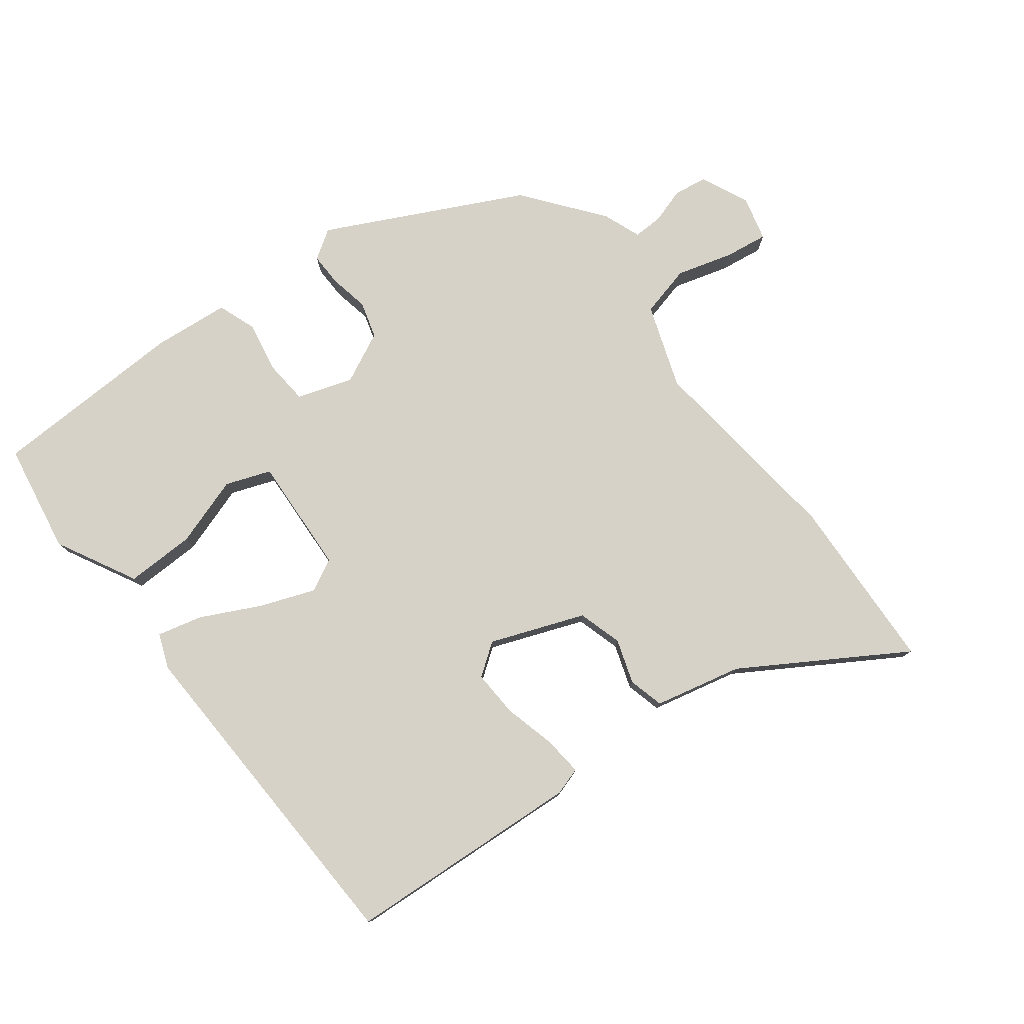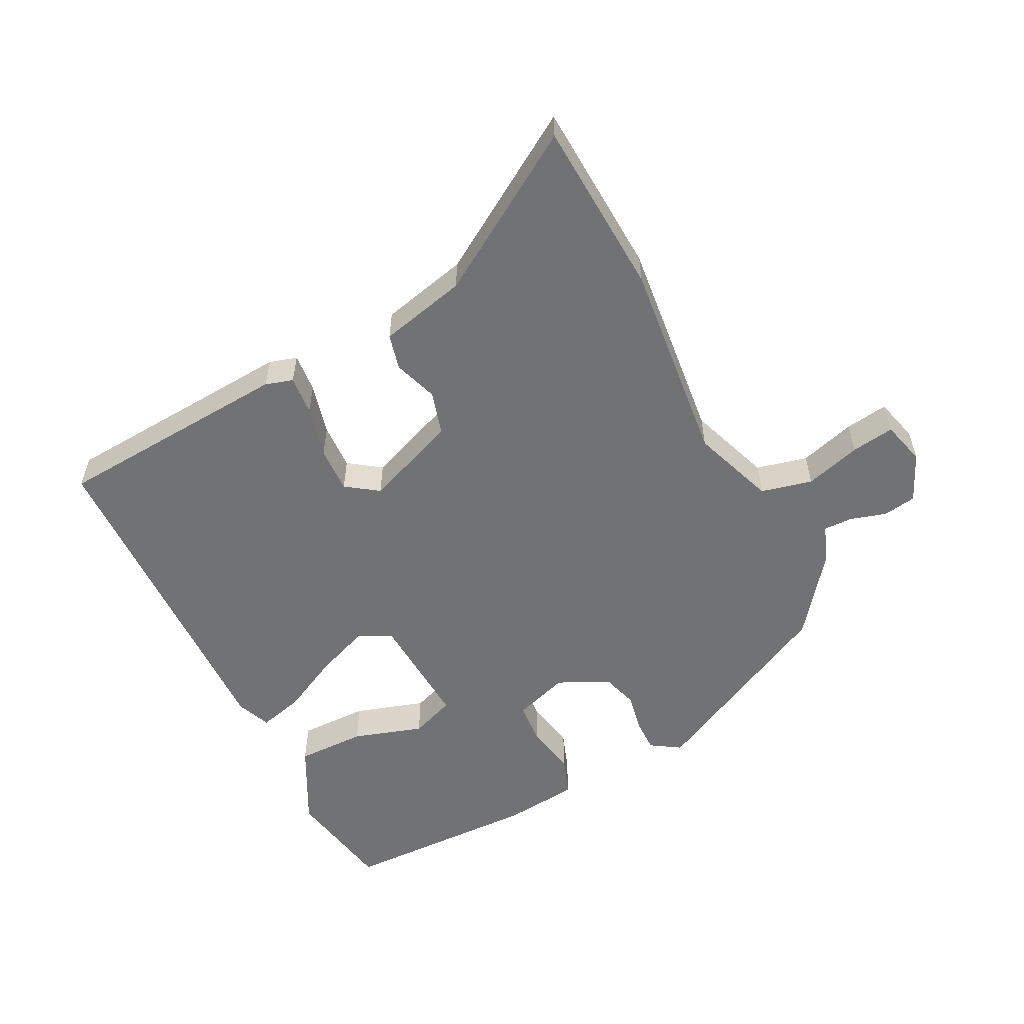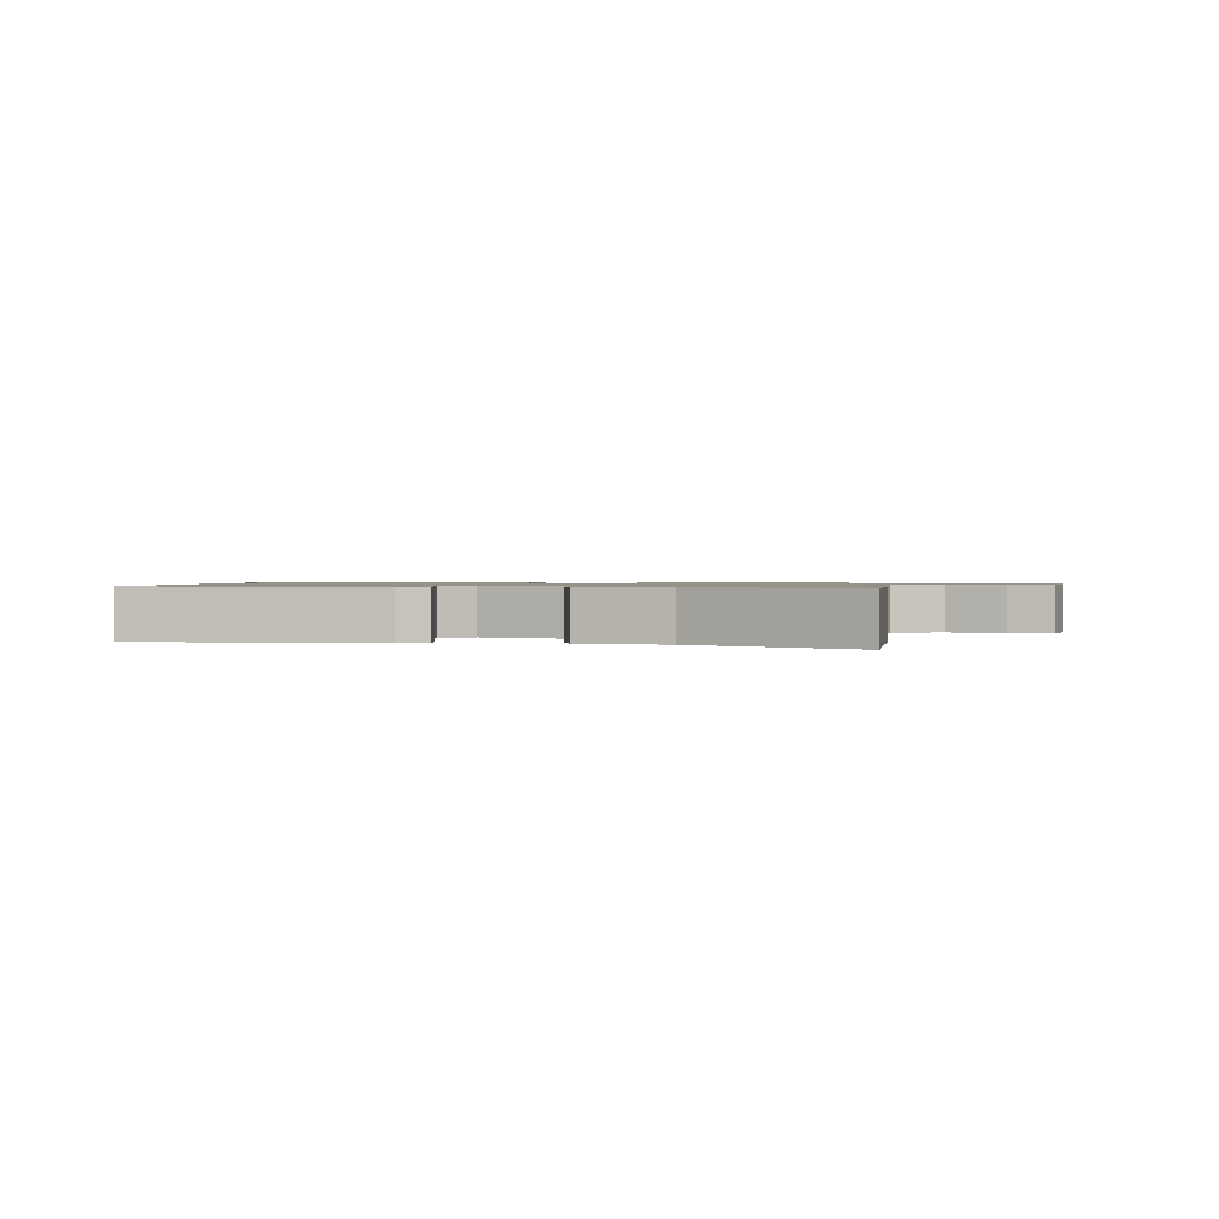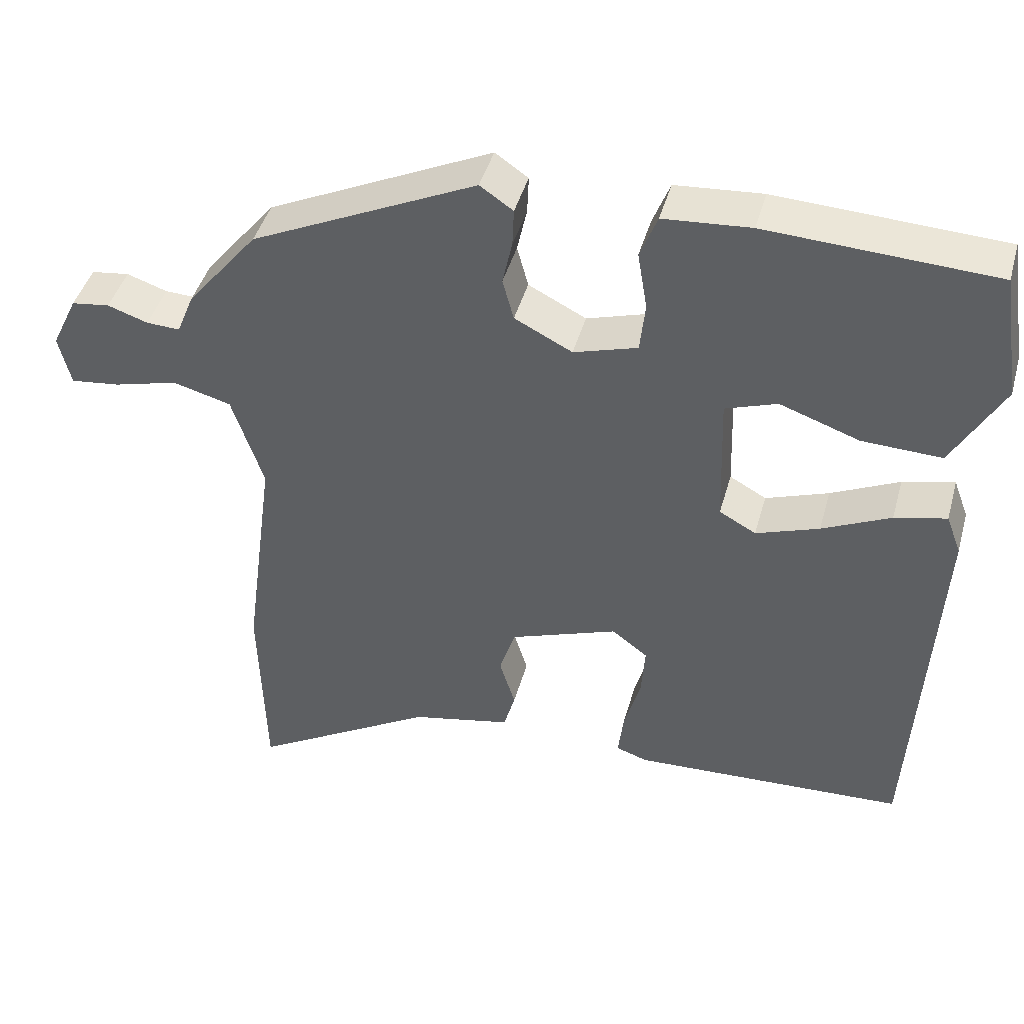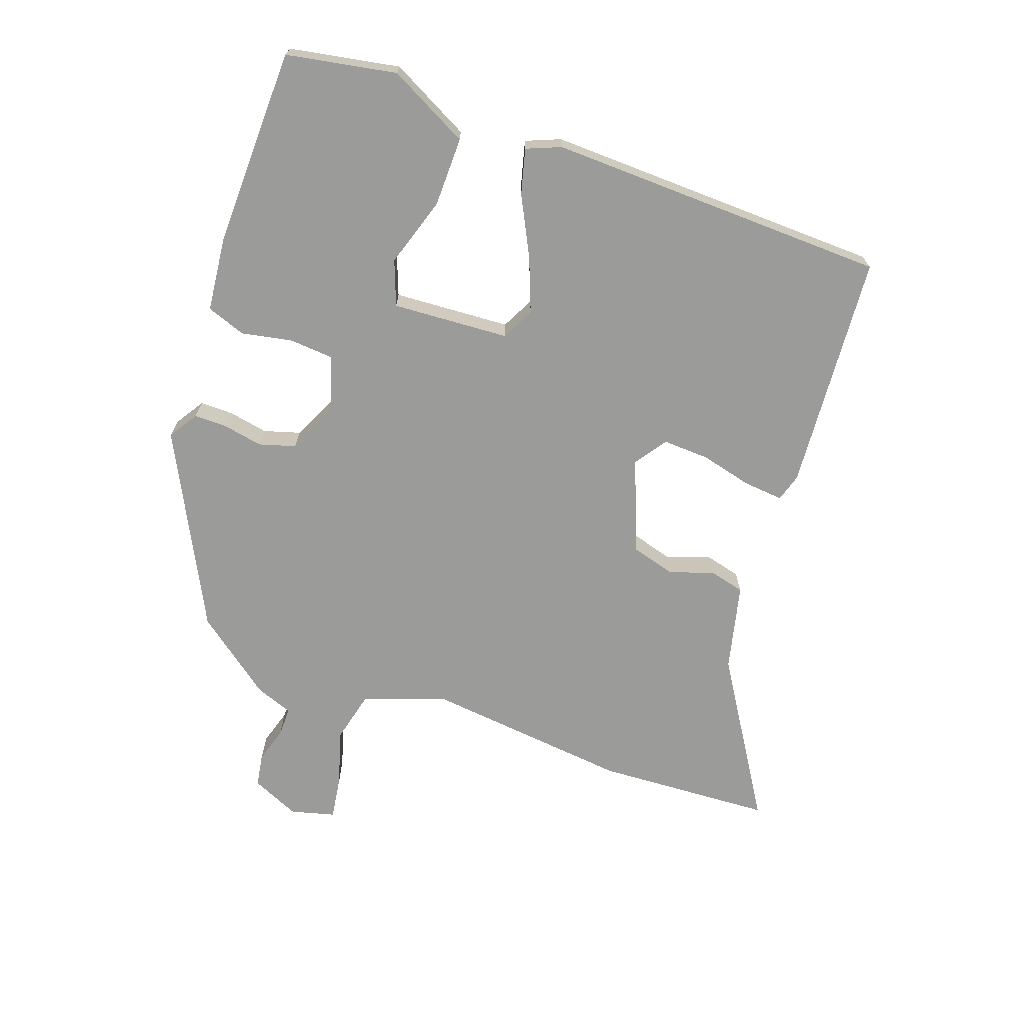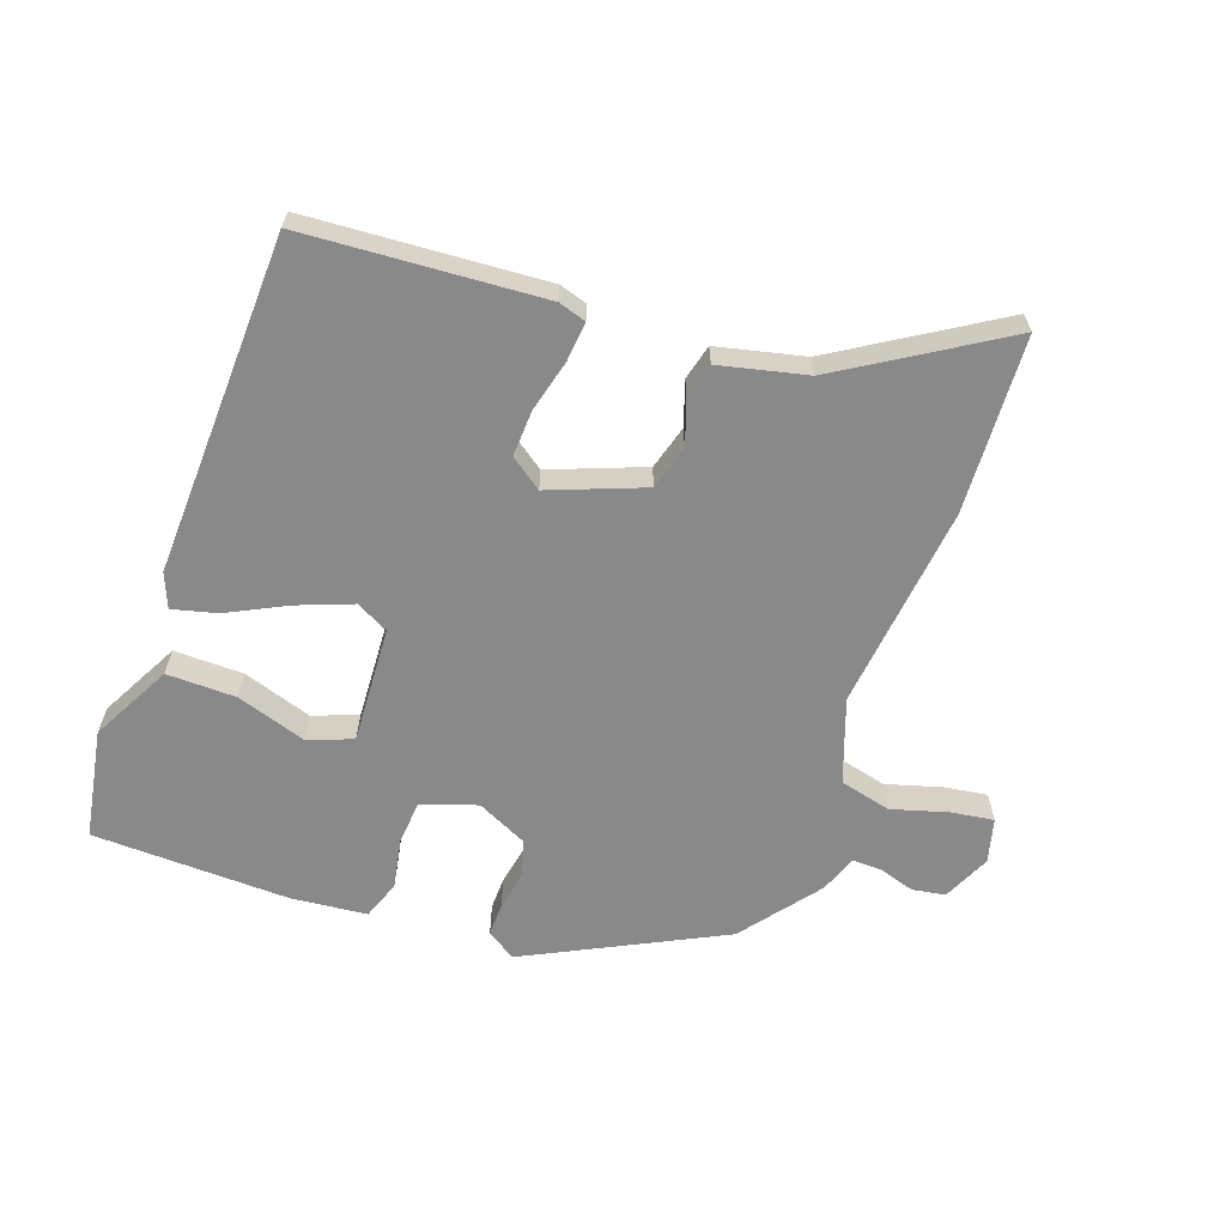
<metadata>
{"format":"obj","ext":"obj","renderer":"f3d","projection":"perspective","resolution":1024,"background":"white","views":[{"elev":78.6,"azim":143.8,"up":"+Y"},{"elev":-55.5,"azim":-151.5,"up":"+Y"},{"elev":1.0,"azim":-172.7,"up":"+Y"},{"elev":43.8,"azim":15.3,"up":"+Z"},{"elev":-69.6,"azim":72.0,"up":"+Y"},{"elev":-63.3,"azim":161.7,"up":"+Y"}]}
</metadata>
<code>
v -0.446 0.07 0.346
v -0.146 0.07 0.488
v -0.102 0.07 0.458
v -0.104 0.07 0.407
v -0.117 0.07 0.347
v -0.102 0.07 0.291
v -0.025 0.07 0.252
v 0.06 0.07 0.278
v 0.067 0.07 0.345
v 0.054 0.07 0.423
v 0.077 0.07 0.482
v 0.193 0.07 0.491
v 0.495 0.07 0.476
v 0.521 0.07 0.307
v 0.454 0.07 0.186
v 0.348 0.07 0.19
v 0.242 0.07 0.227
v 0.173 0.07 0.203
v 0.179 0.07 0.024
v 0.228 0.07 -0.003
v 0.312 0.07 0.027
v 0.403 0.07 0.07
v 0.472 0.07 0.086
v 0.492 0.07 0.033
v 0.463 0.07 -0.487
v 0.099 0.07 -0.503
v 0.057 0.07 -0.489
v 0.064 0.07 -0.429
v 0.086 0.07 -0.35
v 0.091 0.07 -0.279
v 0.043 0.07 -0.243
v -0.101 0.07 -0.295
v -0.122 0.07 -0.362
v -0.101 0.07 -0.43
v -0.116 0.07 -0.484
v -0.25 0.07 -0.512
v -0.496 0.07 -0.657
v -0.503 0.07 -0.387
v -0.461 0.07 -0.074
v -0.503 0.07 0.054
v -0.581 0.07 0.075
v -0.667 0.07 0.052
v -0.733 0.07 0.044
v -0.749 0.07 0.112
v -0.714 0.07 0.185
v -0.663 0.07 0.192
v -0.609 0.07 0.174
v -0.564 0.07 0.172
v -0.541 0.07 0.229
v -0.446 0 0.346
v -0.146 0 0.488
v -0.102 0 0.458
v -0.104 0 0.407
v -0.117 0 0.347
v -0.102 0 0.291
v -0.025 0 0.252
v 0.06 0 0.278
v 0.067 0 0.345
v 0.054 0 0.423
v 0.077 0 0.482
v 0.193 0 0.491
v 0.495 0 0.476
v 0.521 0 0.307
v 0.454 0 0.186
v 0.348 0 0.19
v 0.242 0 0.227
v 0.173 0 0.203
v 0.179 0 0.024
v 0.228 0 -0.003
v 0.312 0 0.027
v 0.403 0 0.07
v 0.472 0 0.086
v 0.492 0 0.033
v 0.463 0 -0.487
v 0.099 0 -0.503
v 0.057 0 -0.489
v 0.064 0 -0.429
v 0.086 0 -0.35
v 0.091 0 -0.279
v 0.043 0 -0.243
v -0.101 0 -0.295
v -0.122 0 -0.362
v -0.101 0 -0.43
v -0.116 0 -0.484
v -0.25 0 -0.512
v -0.496 0 -0.657
v -0.503 0 -0.387
v -0.461 0 -0.074
v -0.503 0 0.054
v -0.581 0 0.075
v -0.667 0 0.052
v -0.733 0 0.044
v -0.749 0 0.112
v -0.714 0 0.185
v -0.663 0 0.192
v -0.609 0 0.174
v -0.564 0 0.172
v -0.541 0 0.229
f 48 49 1 2
f 44 45 46 47
f 44 47 48
f 41 42 43 44
f 41 44 48
f 40 41 48 2
f 36 37 38 39
f 33 34 35 36
f 32 33 36 39
f 31 32 39 40
f 26 27 28 29
f 26 29 30
f 25 26 30
f 24 25 30 31
f 21 22 23 24
f 20 21 24 31
f 14 15 16 17
f 12 13 14 17
f 12 17 18
f 9 10 11 12
f 8 9 12 18
f 7 8 18 19
f 2 3 4 5
f 40 2 5
f 40 5 6
f 19 20 31 40
f 6 7 19 40
f 51 50 98 97
f 96 95 94 93
f 97 96 93
f 93 92 91 90
f 97 93 90
f 51 97 90 89
f 88 87 86 85
f 85 84 83 82
f 88 85 82 81
f 89 88 81 80
f 78 77 76 75
f 79 78 75
f 79 75 74
f 80 79 74 73
f 73 72 71 70
f 80 73 70 69
f 66 65 64 63
f 66 63 62 61
f 67 66 61
f 61 60 59 58
f 67 61 58 57
f 68 67 57 56
f 54 53 52 51
f 54 51 89
f 55 54 89
f 89 80 69 68
f 89 68 56 55
f 1 50 51 2
f 2 51 52 3
f 3 52 53 4
f 4 53 54 5
f 5 54 55 6
f 6 55 56 7
f 7 56 57 8
f 8 57 58 9
f 9 58 59 10
f 10 59 60 11
f 11 60 61 12
f 12 61 62 13
f 13 62 63 14
f 14 63 64 15
f 15 64 65 16
f 16 65 66 17
f 17 66 67 18
f 18 67 68 19
f 19 68 69 20
f 20 69 70 21
f 21 70 71 22
f 22 71 72 23
f 23 72 73 24
f 24 73 74 25
f 25 74 75 26
f 26 75 76 27
f 27 76 77 28
f 28 77 78 29
f 29 78 79 30
f 30 79 80 31
f 31 80 81 32
f 32 81 82 33
f 33 82 83 34
f 34 83 84 35
f 35 84 85 36
f 36 85 86 37
f 37 86 87 38
f 38 87 88 39
f 39 88 89 40
f 40 89 90 41
f 41 90 91 42
f 42 91 92 43
f 43 92 93 44
f 44 93 94 45
f 45 94 95 46
f 46 95 96 47
f 47 96 97 48
f 48 97 98 49
f 49 98 50 1

</code>
